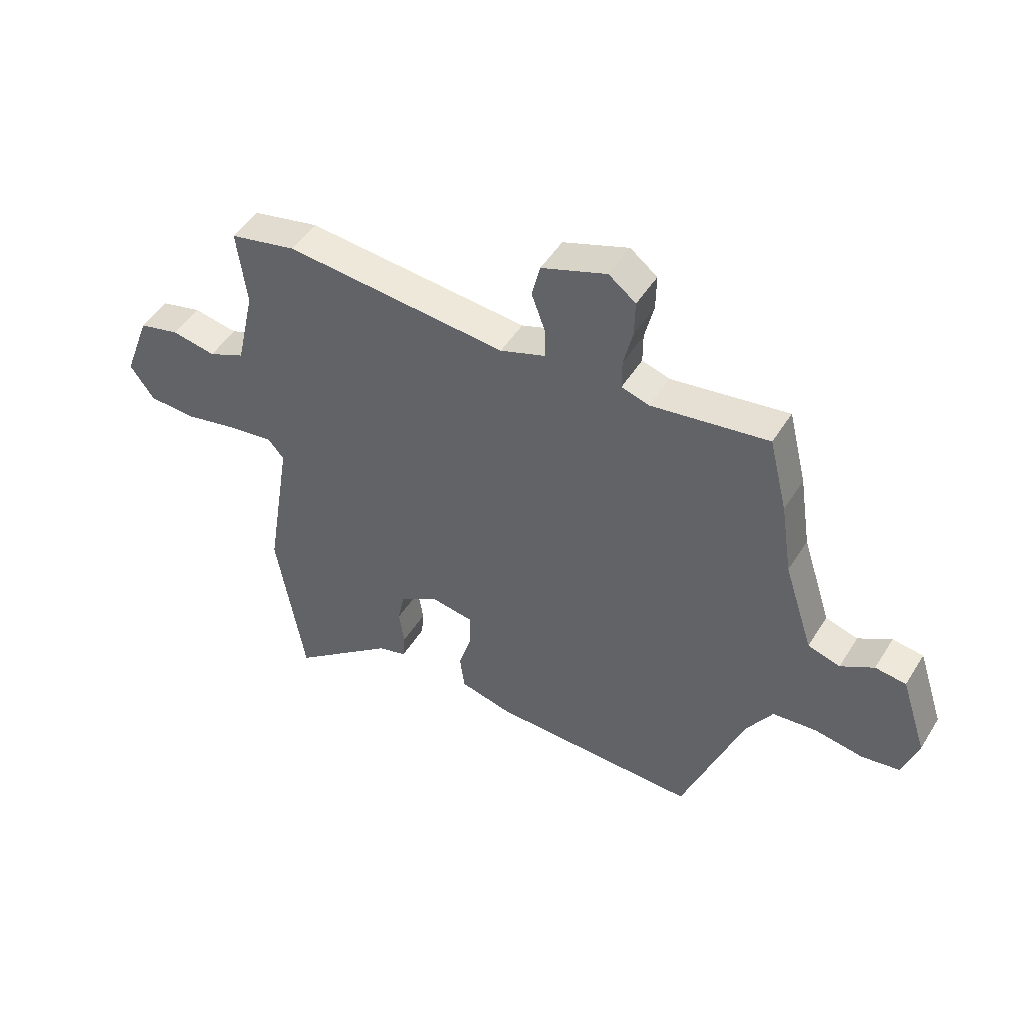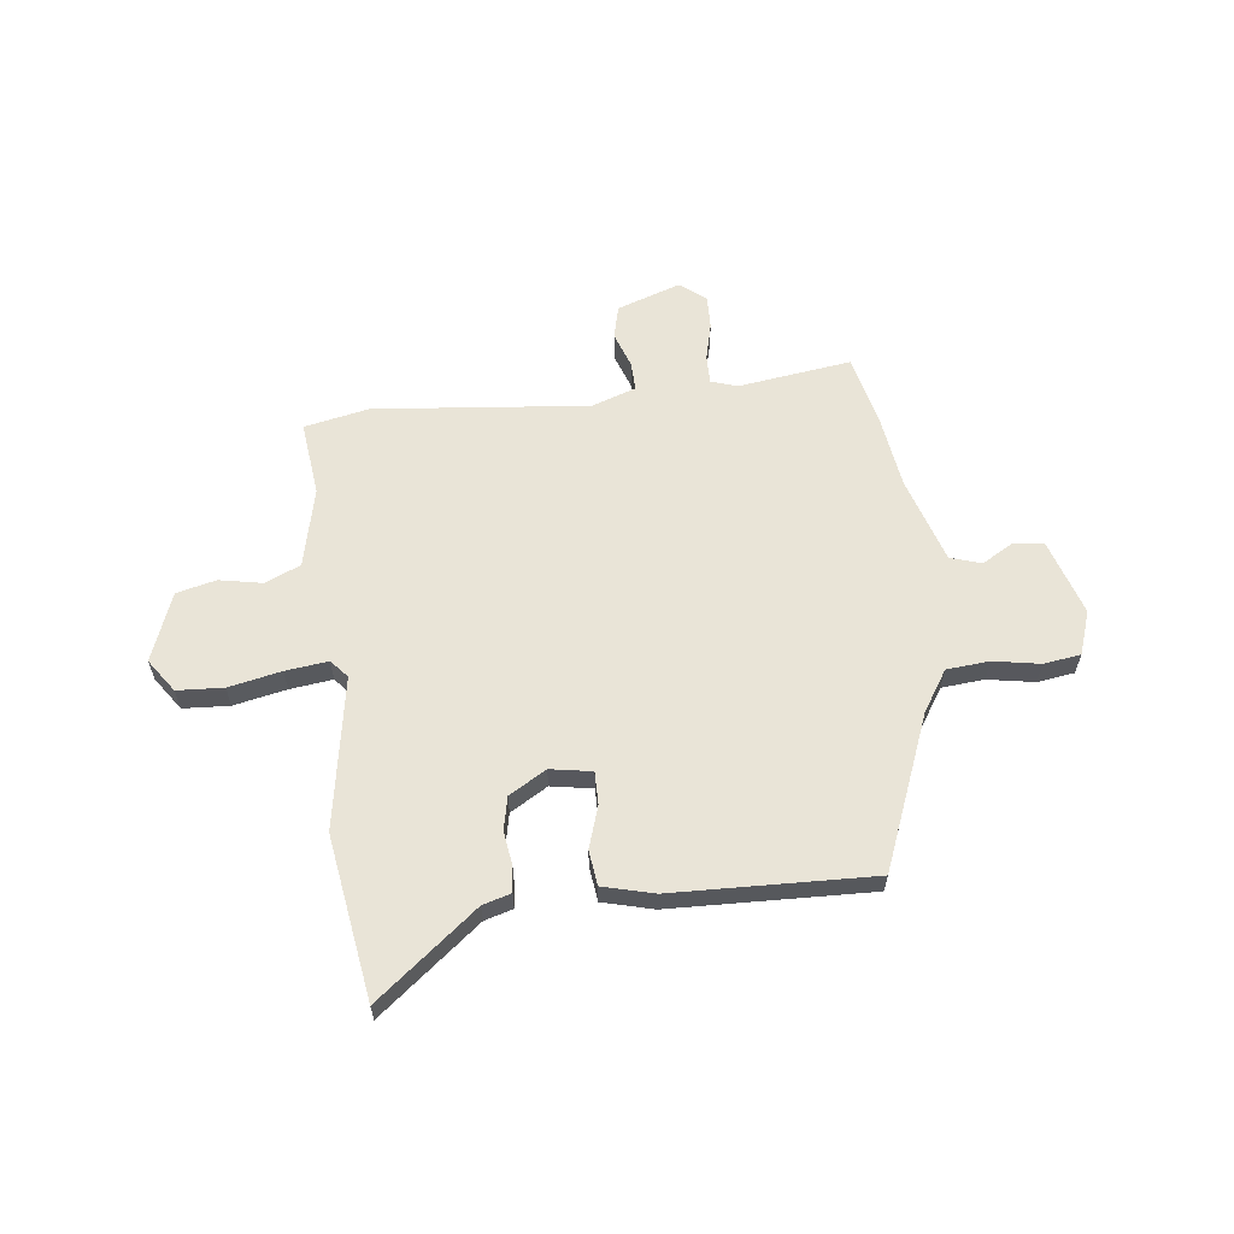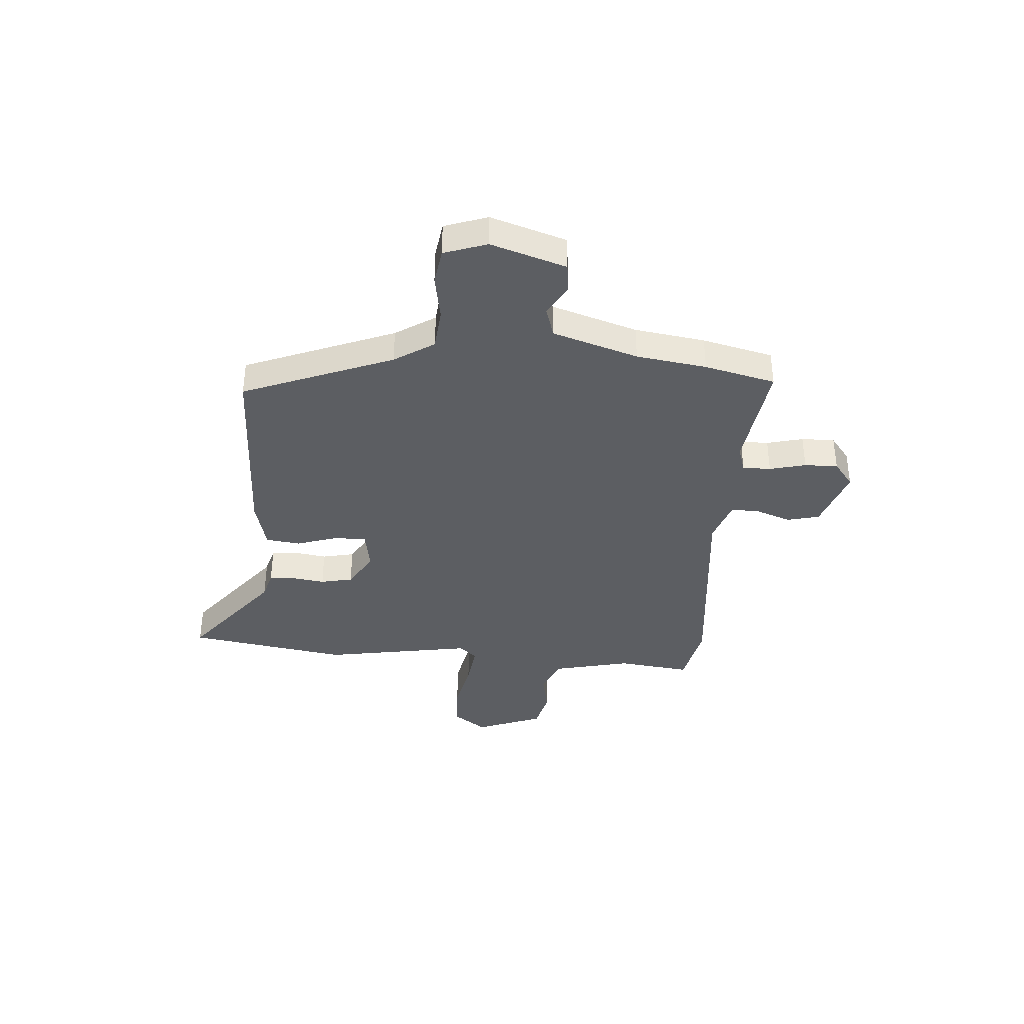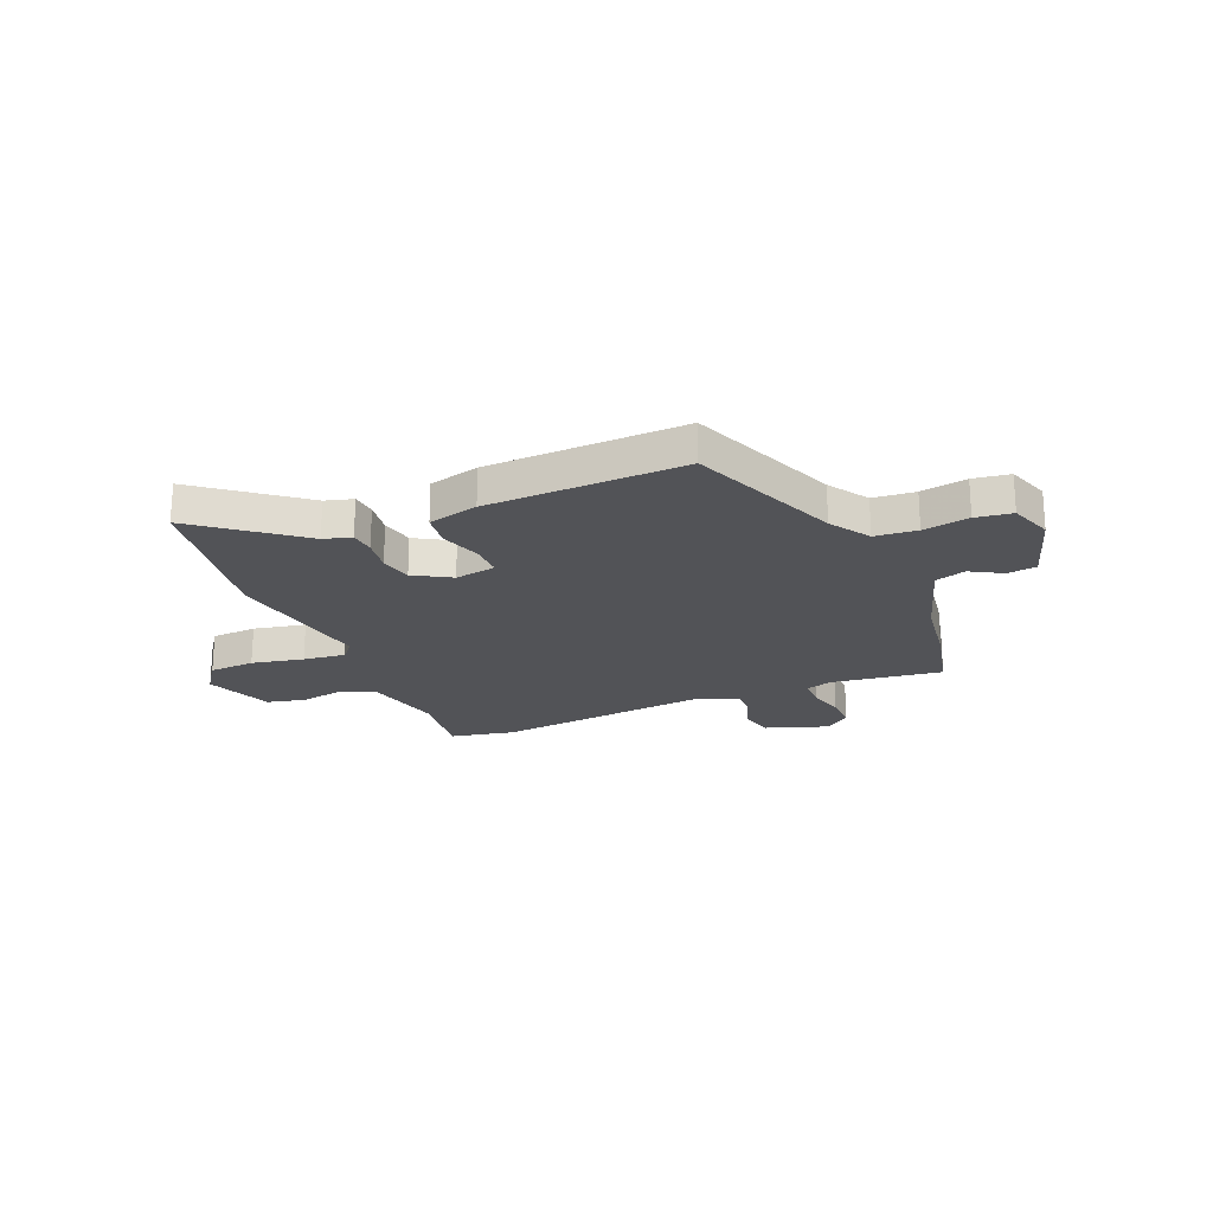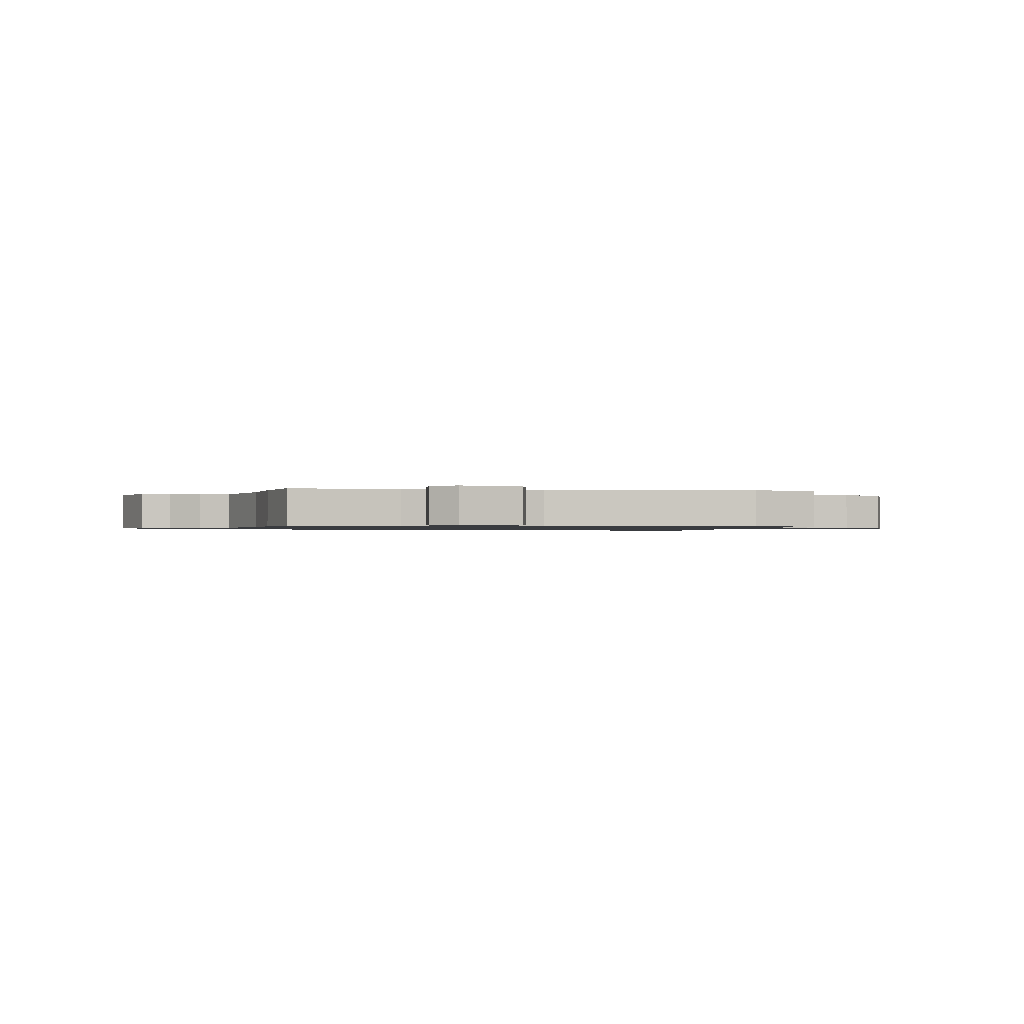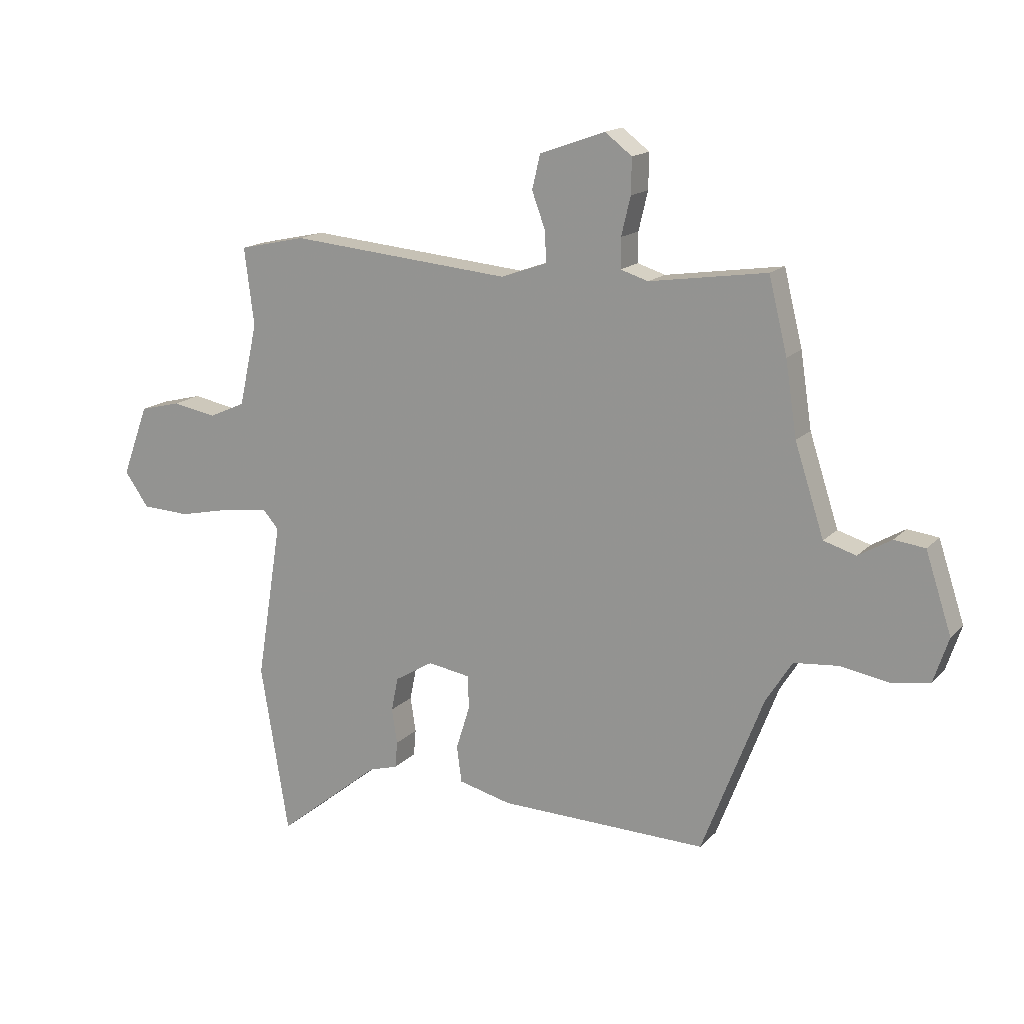
<metadata>
{"format":"obj","ext":"obj","renderer":"f3d","projection":"perspective","resolution":1024,"background":"white","views":[{"elev":48.2,"azim":-149.4,"up":"+Z"},{"elev":61.1,"azim":173.9,"up":"+Y"},{"elev":-37.8,"azim":-93.8,"up":"+Y"},{"elev":-22.3,"azim":-156.6,"up":"+Y"},{"elev":-1.0,"azim":-8.0,"up":"+Y"},{"elev":15.8,"azim":-152.4,"up":"+Z"}]}
</metadata>
<code>
v -0.395 0.07 -0.507
v -0.508 0.07 -0.213
v -0.557 0.07 -0.135
v -0.639 0.07 -0.127
v -0.729 0.07 -0.142
v -0.8 0.07 -0.131
v -0.828 0.07 -0.047
v -0.78 0.07 0.099
v -0.723 0.07 0.106
v -0.662 0.07 0.07
v -0.602 0.07 0.088
v -0.548 0.07 0.254
v -0.527 0.07 0.391
v -0.493 0.07 0.529
v -0.276 0.07 0.497
v -0.225 0.07 0.513
v -0.225 0.07 0.568
v -0.242 0.07 0.639
v -0.243 0.07 0.704
v -0.193 0.07 0.742
v -0.072 0.07 0.699
v -0.057 0.07 0.636
v -0.082 0.07 0.568
v -0.084 0.07 0.512
v 0.001 0.07 0.482
v 0.413 0.07 0.519
v 0.537 0.07 0.492
v 0.519 0.07 0.349
v 0.553 0.07 0.196
v 0.621 0.07 0.166
v 0.703 0.07 0.181
v 0.779 0.07 0.162
v 0.828 0.07 0.03
v 0.783 0.07 -0.033
v 0.694 0.07 -0.037
v 0.593 0.07 -0.015
v 0.511 0.07 -0.004
v 0.481 0.07 -0.038
v 0.528 0.07 -0.33
v 0.476 0.07 -0.643
v 0.284 0.07 -0.488
v 0.23 0.07 -0.472
v 0.226 0.07 -0.423
v 0.236 0.07 -0.358
v 0.223 0.07 -0.295
v 0.152 0.07 -0.252
v 0.072 0.07 -0.265
v 0.072 0.07 -0.328
v 0.097 0.07 -0.408
v 0.088 0.07 -0.475
v -0.01 0.07 -0.499
v -0.395 0 -0.507
v -0.508 0 -0.213
v -0.557 0 -0.135
v -0.639 0 -0.127
v -0.729 0 -0.142
v -0.8 0 -0.131
v -0.828 0 -0.047
v -0.78 0 0.099
v -0.723 0 0.106
v -0.662 0 0.07
v -0.602 0 0.088
v -0.548 0 0.254
v -0.527 0 0.391
v -0.493 0 0.529
v -0.276 0 0.497
v -0.225 0 0.513
v -0.225 0 0.568
v -0.242 0 0.639
v -0.243 0 0.704
v -0.193 0 0.742
v -0.072 0 0.699
v -0.057 0 0.636
v -0.082 0 0.568
v -0.084 0 0.512
v 0.001 0 0.482
v 0.413 0 0.519
v 0.537 0 0.492
v 0.519 0 0.349
v 0.553 0 0.196
v 0.621 0 0.166
v 0.703 0 0.181
v 0.779 0 0.162
v 0.828 0 0.03
v 0.783 0 -0.033
v 0.694 0 -0.037
v 0.593 0 -0.015
v 0.511 0 -0.004
v 0.481 0 -0.038
v 0.528 0 -0.33
v 0.476 0 -0.643
v 0.284 0 -0.488
v 0.23 0 -0.472
v 0.226 0 -0.423
v 0.236 0 -0.358
v 0.223 0 -0.295
v 0.152 0 -0.252
v 0.072 0 -0.265
v 0.072 0 -0.328
v 0.097 0 -0.408
v 0.088 0 -0.475
v -0.01 0 -0.499
f 48 49 50 51
f 47 48 51 1
f 41 42 43 44
f 41 44 45
f 38 39 40 41
f 38 41 45
f 37 38 45 46
f 33 34 35 36
f 33 36 37
f 30 31 32 33
f 29 30 33 37
f 28 29 37 46
f 25 26 27 28
f 20 21 22 23
f 20 23 24
f 17 18 19 20
f 16 17 20 24
f 15 16 24 25
f 12 13 14 15
f 11 12 15 25
f 7 8 9 10
f 7 10 11
f 4 5 6 7
f 3 4 7 11
f 2 3 11 25
f 47 1 2 25
f 25 28 46 47
f 102 101 100 99
f 52 102 99 98
f 95 94 93 92
f 96 95 92
f 92 91 90 89
f 96 92 89
f 97 96 89 88
f 87 86 85 84
f 88 87 84
f 84 83 82 81
f 88 84 81 80
f 97 88 80 79
f 79 78 77 76
f 74 73 72 71
f 75 74 71
f 71 70 69 68
f 75 71 68 67
f 76 75 67 66
f 66 65 64 63
f 76 66 63 62
f 61 60 59 58
f 62 61 58
f 58 57 56 55
f 62 58 55 54
f 76 62 54 53
f 76 53 52 98
f 98 97 79 76
f 1 52 53 2
f 2 53 54 3
f 3 54 55 4
f 4 55 56 5
f 5 56 57 6
f 6 57 58 7
f 7 58 59 8
f 8 59 60 9
f 9 60 61 10
f 10 61 62 11
f 11 62 63 12
f 12 63 64 13
f 13 64 65 14
f 14 65 66 15
f 15 66 67 16
f 16 67 68 17
f 17 68 69 18
f 18 69 70 19
f 19 70 71 20
f 20 71 72 21
f 21 72 73 22
f 22 73 74 23
f 23 74 75 24
f 24 75 76 25
f 25 76 77 26
f 26 77 78 27
f 27 78 79 28
f 28 79 80 29
f 29 80 81 30
f 30 81 82 31
f 31 82 83 32
f 32 83 84 33
f 33 84 85 34
f 34 85 86 35
f 35 86 87 36
f 36 87 88 37
f 37 88 89 38
f 38 89 90 39
f 39 90 91 40
f 40 91 92 41
f 41 92 93 42
f 42 93 94 43
f 43 94 95 44
f 44 95 96 45
f 45 96 97 46
f 46 97 98 47
f 47 98 99 48
f 48 99 100 49
f 49 100 101 50
f 50 101 102 51
f 51 102 52 1

</code>
